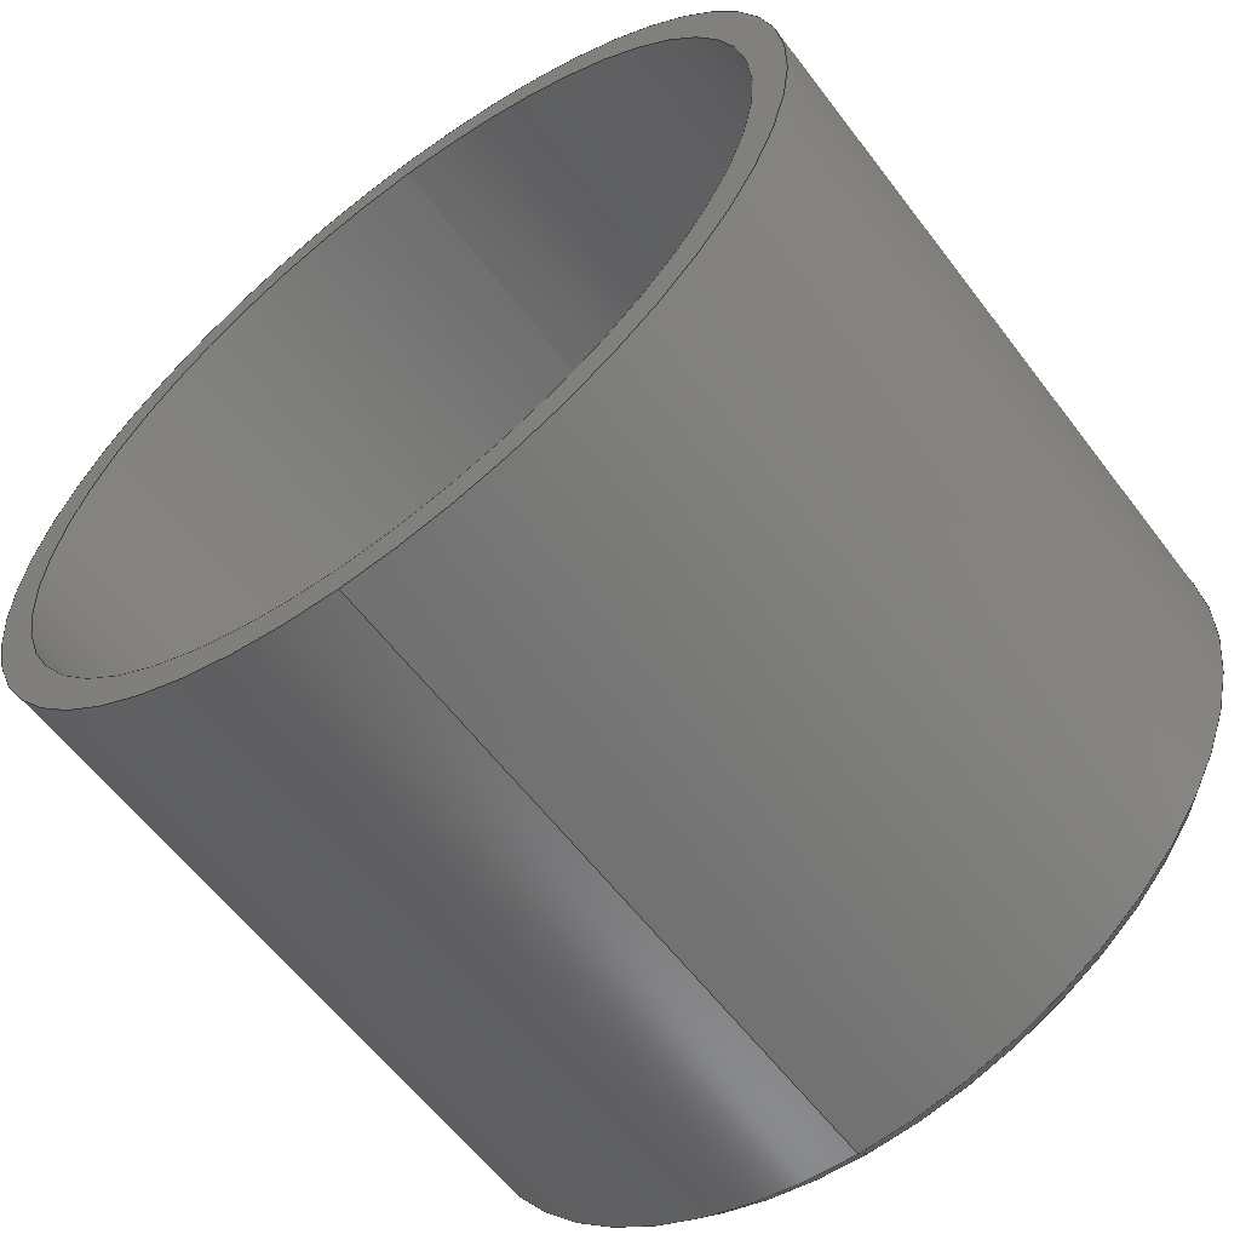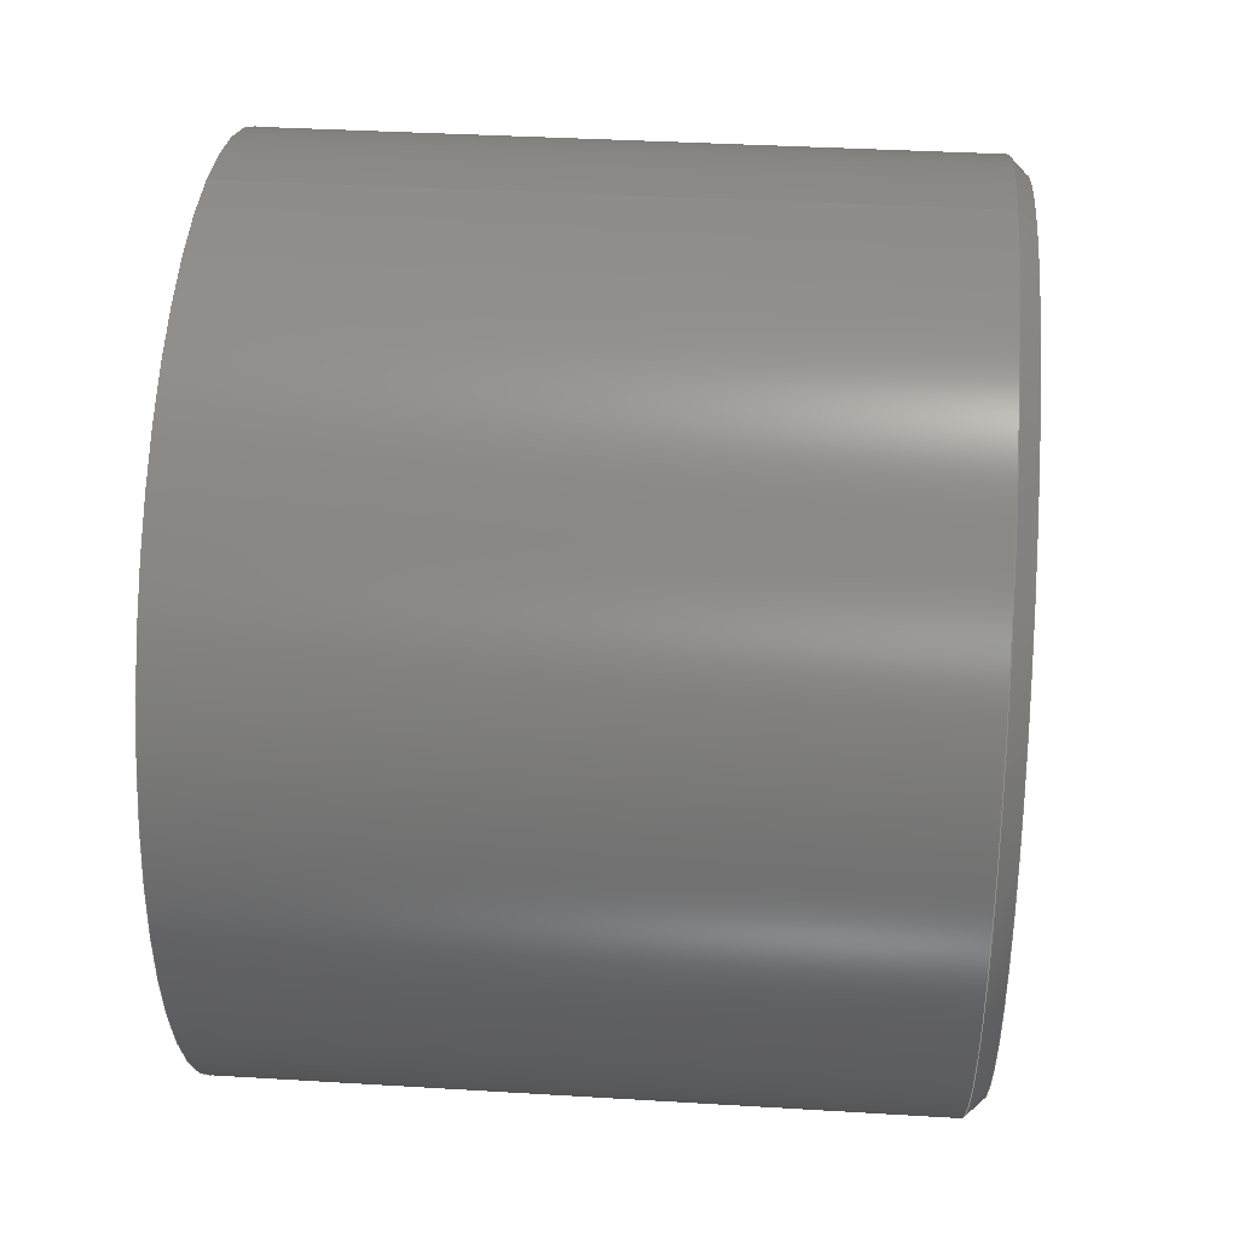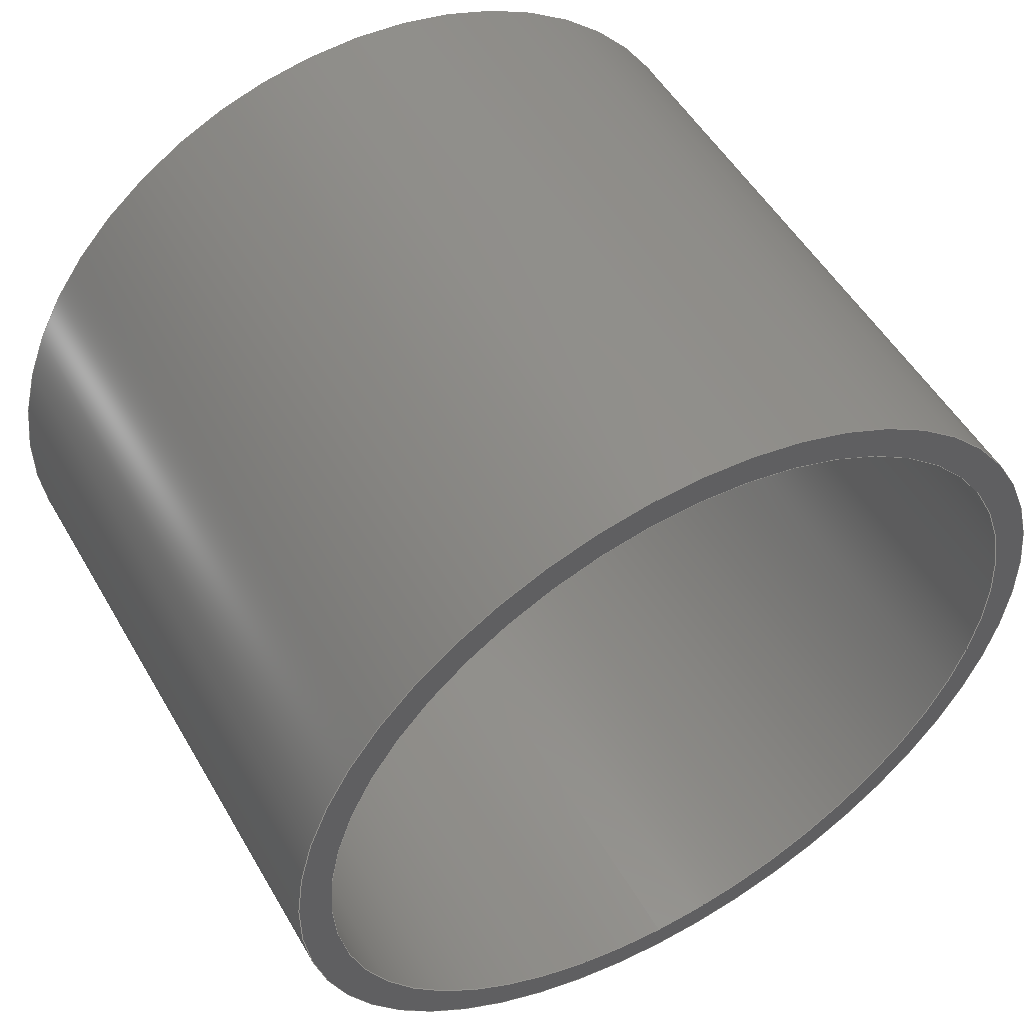
<metadata>
{"format":"step","ext":"step","renderer":"f3d","projection":"perspective","resolution":1024,"background":"white","views":[{"elev":-60.0,"azim":-53.0,"up":"+Z"},{"elev":35.7,"azim":4.6,"up":"+Z"},{"elev":51.8,"azim":-119.4,"up":"+Z"}]}
</metadata>
<code>
ISO-10303-21;
DATA;
#1 =( NAMED_UNIT ( * ) SI_UNIT ( $, .STERADIAN. ) SOLID_ANGLE_UNIT ( ) );
#2 = CIRCLE ( 'NONE', #56, 23 ) ;
#3 = EDGE_LOOP ( 'NONE', ( #216, #196 ) ) ;
#4 =( GEOMETRIC_REPRESENTATION_CONTEXT ( 3 ) GLOBAL_UNCERTAINTY_ASSIGNED_CONTEXT ( ( #233 ) ) GLOBAL_UNIT_ASSIGNED_CONTEXT ( ( #246, #247, #20 ) ) REPRESENTATION_CONTEXT ( 'NONE', 'WORKASPACE' ) );
#5 = CARTESIAN_POINT ( 'NONE',  ( 20, 0, 0 ) ) ;
#6 = ORIENTED_EDGE ( 'NONE', *, *, #149, .T. ) ;
#7 = FACE_BOUND ( 'NONE', #3, .T. ) ;
#8 = ORIENTED_EDGE ( 'NONE', *, *, #115, .T. ) ;
#9 = CARTESIAN_POINT ( 'NONE',  ( 20, 0, 0 ) ) ;
#10 = DIRECTION ( 'NONE',  ( 0, 0, 1 ) ) ;
#11 = CARTESIAN_POINT ( 'NONE',  ( 19, 0, 0 ) ) ;
#12 = CYLINDRICAL_SURFACE ( 'NONE', #67, 23 ) ;
#13 = EDGE_CURVE ( 'NONE', #193, #147, #200, .T. ) ;
#14 = CIRCLE ( 'NONE', #83, 25 ) ;
#15 = DIRECTION ( 'NONE',  ( -1, -0, -0 ) ) ;
#16 = VERTEX_POINT ( 'NONE', #82 ) ;
#17 = ADVANCED_BREP_SHAPE_REPRESENTATION ( 'Studs50mm', ( #211, #209 ), #77 ) ;
#18 = APPLICATION_PROTOCOL_DEFINITION ( 'draft international standard', 'automotive_design', 1998, #42 ) ;
#19 = CIRCLE ( 'NONE', #58, 23 ) ;
#20 =( NAMED_UNIT ( * ) SI_UNIT ( $, .STERADIAN. ) SOLID_ANGLE_UNIT ( ) );
#21 =( NAMED_UNIT ( * ) PLANE_ANGLE_UNIT ( ) SI_UNIT ( $, .RADIAN. ) );
#22 = PRODUCT_DEFINITION ( 'General', '', #220, #190 ) ;
#23 = EDGE_LOOP ( 'NONE', ( #128, #59, #150, #154 ) ) ;
#24 = VECTOR ( 'NONE', #243, 1000 ) ;
#25 = ORIENTED_EDGE ( 'NONE', *, *, #165, .F. ) ;
#26 = DIRECTION ( 'NONE',  ( -1, -0, -0 ) ) ;
#27 = ORIENTED_EDGE ( 'NONE', *, *, #186, .F. ) ;
#28 = ORIENTED_EDGE ( 'NONE', *, *, #149, .F. ) ;
#29 = CARTESIAN_POINT ( 'NONE',  ( 20, 23, 0 ) ) ;
#30 = DIRECTION ( 'NONE',  ( -1, -0, -0 ) ) ;
#31 = CARTESIAN_POINT ( 'NONE',  ( 20, 0, 24 ) ) ;
#32 = FACE_OUTER_BOUND ( 'NONE', #63, .T. ) ;
#33 = DIRECTION ( 'NONE',  ( 0, 0, 1 ) ) ;
#34 = CARTESIAN_POINT ( 'NONE',  ( 0, 0, 0 ) ) ;
#35 = ORIENTED_EDGE ( 'NONE', *, *, #167, .T. ) ;
#36 = AXIS2_PLACEMENT_3D ( 'NONE', #9, #52, #182 ) ;
#37 = CARTESIAN_POINT ( 'NONE',  ( 0, 2.817e-15, -23 ) ) ;
#38 = SURFACE_STYLE_USAGE ( .BOTH. , #40 ) ;
#39 = AXIS2_PLACEMENT_3D ( 'NONE', #179, #157, #124 ) ;
#40 = SURFACE_SIDE_STYLE ('',( #191 ) ) ;
#41 = EDGE_CURVE ( 'NONE', #147, #193, #2, .T. ) ;
#42 = APPLICATION_CONTEXT ( 'automotive_design' ) ;
#43 = EDGE_LOOP ( 'NONE', ( #100, #80 ) ) ;
#44 = EDGE_LOOP ( 'NONE', ( #215, #35, #85, #134 ) ) ;
#45 = DIRECTION ( 'NONE',  ( 0, 0, 1 ) ) ;
#46 = DIRECTION ( 'NONE',  ( 0, 0, 1 ) ) ;
#47 = CARTESIAN_POINT ( 'NONE',  ( 20, 0, 0 ) ) ;
#48 = AXIS2_PLACEMENT_3D ( 'NONE', #218, #101, #197 ) ;
#49 = CARTESIAN_POINT ( 'NONE',  ( 0, 0, 23 ) ) ;
#50 = DIRECTION ( 'NONE',  ( -1, -0, -0 ) ) ;
#51 = CARTESIAN_POINT ( 'NONE',  ( -20, 0, 0 ) ) ;
#52 = DIRECTION ( 'NONE',  ( 1, 0, 0 ) ) ;
#53 = DIRECTION ( 'NONE',  ( -1, -0, -0 ) ) ;
#54 = FILL_AREA_STYLE ('',( #103 ) ) ;
#55 = PRODUCT_RELATED_PRODUCT_CATEGORY ( 'part', '', ( #206 ) ) ;
#56 = AXIS2_PLACEMENT_3D ( 'NONE', #47, #84, #45 ) ;
#57 = LINE ( 'NONE', #37, #129 ) ;
#58 = AXIS2_PLACEMENT_3D ( 'NONE', #104, #240, #10 ) ;
#59 = ORIENTED_EDGE ( 'NONE', *, *, #13, .F. ) ;
#60 = VERTEX_POINT ( 'NONE', #217 ) ;
#61 = CARTESIAN_POINT ( 'NONE',  ( -20, 25, 0 ) ) ;
#62 = ADVANCED_FACE ( 'NONE', ( #7, #118 ), #236, .F. ) ;
#63 = EDGE_LOOP ( 'NONE', ( #25, #27, #8, #248 ) ) ;
#64 = ORIENTED_EDGE ( 'NONE', *, *, #115, .F. ) ;
#65 = ADVANCED_FACE ( 'NONE', ( #153 ), #135, .T. ) ;
#66 = DIRECTION ( 'NONE',  ( -1, -0, -0 ) ) ;
#67 = AXIS2_PLACEMENT_3D ( 'NONE', #141, #121, #92 ) ;
#68 = DIRECTION ( 'NONE',  ( -0, 0, 1 ) ) ;
#69 = STYLED_ITEM ( 'NONE', ( #110 ), #211 ) ;
#70 = CARTESIAN_POINT ( 'NONE',  ( -20, 2.817e-15, -23 ) ) ;
#71 = DIRECTION ( 'NONE',  ( 0, 0, 1 ) ) ;
#72 = CARTESIAN_POINT ( 'NONE',  ( 19, 3.062e-15, -25 ) ) ;
#73 = APPLICATION_PROTOCOL_DEFINITION ( 'draft international standard', 'automotive_design', 1998, #112 ) ;
#74 = ADVANCED_FACE ( 'NONE', ( #177 ), #181, .F. ) ;
#75 = ORIENTED_EDGE ( 'NONE', *, *, #195, .T. ) ;
#76 = FACE_OUTER_BOUND ( 'NONE', #151, .T. ) ;
#77 =( GEOMETRIC_REPRESENTATION_CONTEXT ( 3 ) GLOBAL_UNCERTAINTY_ASSIGNED_CONTEXT ( ( #168 ) ) GLOBAL_UNIT_ASSIGNED_CONTEXT ( ( #144, #21, #1 ) ) REPRESENTATION_CONTEXT ( 'NONE', 'WORKASPACE' ) );
#78 = CLOSED_SHELL ( 'NONE', ( #234, #86, #241, #125, #65, #62, #74, #108 ) ) ;
#79 = MECHANICAL_DESIGN_GEOMETRIC_PRESENTATION_REPRESENTATION (  '', ( #69 ), #4 ) ;
#80 = ORIENTED_EDGE ( 'NONE', *, *, #41, .T. ) ;
#81 = EDGE_CURVE ( 'NONE', #16, #176, #184, .T. ) ;
#82 = CARTESIAN_POINT ( 'NONE',  ( 20, 3e-15, -24 ) ) ;
#83 = AXIS2_PLACEMENT_3D ( 'NONE', #178, #15, #159 ) ;
#84 = DIRECTION ( 'NONE',  ( -1, -0, -0 ) ) ;
#85 = ORIENTED_EDGE ( 'NONE', *, *, #107, .F. ) ;
#86 = ADVANCED_FACE ( 'NONE', ( #126 ), #12, .F. ) ;
#87 = EDGE_LOOP ( 'NONE', ( #120, #133, #238, #152 ) ) ;
#88 = DIRECTION ( 'NONE',  ( -0.7071, 8.66e-17, -0.7071 ) ) ;
#89 = AXIS2_PLACEMENT_3D ( 'NONE', #29, #90, #68 ) ;
#90 = DIRECTION ( 'NONE',  ( -1, 0, -0 ) ) ;
#91 = CARTESIAN_POINT ( 'NONE',  ( 19, 0, 25 ) ) ;
#92 = DIRECTION ( 'NONE',  ( 0, 0, 1 ) ) ;
#93 = VECTOR ( 'NONE', #50, 1000 ) ;
#94 = CARTESIAN_POINT ( 'NONE',  ( -20, 0, 23 ) ) ;
#95 = ORIENTED_EDGE ( 'NONE', *, *, #107, .T. ) ;
#96 = CYLINDRICAL_SURFACE ( 'NONE', #180, 25 ) ;
#97 = VERTEX_POINT ( 'NONE', #72 ) ;
#98 = ORIENTED_EDGE ( 'NONE', *, *, #81, .T. ) ;
#99 = ORIENTED_EDGE ( 'NONE', *, *, #186, .T. ) ;
#100 = ORIENTED_EDGE ( 'NONE', *, *, #13, .T. ) ;
#101 = DIRECTION ( 'NONE',  ( -1, -0, -0 ) ) ;
#102 = CARTESIAN_POINT ( 'NONE',  ( -20, 0, 0 ) ) ;
#103 = FILL_AREA_STYLE_COLOUR ( '', #231 ) ;
#104 = CARTESIAN_POINT ( 'NONE',  ( -20, 0, 0 ) ) ;
#105 = CARTESIAN_POINT ( 'NONE',  ( 20, 2.817e-15, -23 ) ) ;
#106 = DIRECTION ( 'NONE',  ( 0, 0, 1 ) ) ;
#107 = EDGE_CURVE ( 'NONE', #219, #60, #171, .T. ) ;
#108 = ADVANCED_FACE ( 'NONE', ( #32 ), #158, .T. ) ;
#109 = AXIS2_PLACEMENT_3D ( 'NONE', #5, #26, #46 ) ;
#110 = PRESENTATION_STYLE_ASSIGNMENT (( #38 ) ) ;
#111 = VECTOR ( 'NONE', #122, 1000 ) ;
#112 = APPLICATION_CONTEXT ( 'automotive_design' ) ;
#113 = DIRECTION ( 'NONE',  ( 0, 0, 1 ) ) ;
#114 = ORIENTED_EDGE ( 'NONE', *, *, #224, .F. ) ;
#115 = EDGE_CURVE ( 'NONE', #176, #192, #205, .T. ) ;
#116 = VERTEX_POINT ( 'NONE', #70 ) ;
#117 = DIRECTION ( 'NONE',  ( 0, 0, -1 ) ) ;
#118 = FACE_OUTER_BOUND ( 'NONE', #132, .T. ) ;
#119 = AXIS2_PLACEMENT_3D ( 'NONE', #102, #53, #71 ) ;
#120 = ORIENTED_EDGE ( 'NONE', *, *, #41, .F. ) ;
#121 = DIRECTION ( 'NONE',  ( -1, -0, -0 ) ) ;
#122 = DIRECTION ( 'NONE',  ( -1, -0, -0 ) ) ;
#123 = LINE ( 'NONE', #142, #162 ) ;
#124 = DIRECTION ( 'NONE',  ( 0, 0, 1 ) ) ;
#125 = ADVANCED_FACE ( 'NONE', ( #221, #244 ), #143, .F. ) ;
#126 = FACE_OUTER_BOUND ( 'NONE', #87, .T. ) ;
#127 = DIRECTION ( 'NONE',  ( -1, -0, -0 ) ) ;
#128 = ORIENTED_EDGE ( 'NONE', *, *, #245, .F. ) ;
#129 = VECTOR ( 'NONE', #212, 1000 ) ;
#130 = AXIS2_PLACEMENT_3D ( 'NONE', #51, #183, #242 ) ;
#131 = CIRCLE ( 'NONE', #175, 25 ) ;
#132 = EDGE_LOOP ( 'NONE', ( #95, #6 ) ) ;
#133 = ORIENTED_EDGE ( 'NONE', *, *, #245, .T. ) ;
#134 = ORIENTED_EDGE ( 'NONE', *, *, #195, .F. ) ;
#135 = CYLINDRICAL_SURFACE ( 'NONE', #48, 25 ) ;
#136 = DIRECTION ( 'NONE',  ( 1, 0, 0 ) ) ;
#137 = DIRECTION ( 'NONE',  ( -1, -0, -0 ) ) ;
#138 = AXIS2_PLACEMENT_3D ( 'NONE', #223, #137, #106 ) ;
#139 = CIRCLE ( 'NONE', #172, 25 ) ;
#140 = LINE ( 'NONE', #222, #111 ) ;
#141 = CARTESIAN_POINT ( 'NONE',  ( 0, 0, 0 ) ) ;
#142 = CARTESIAN_POINT ( 'NONE',  ( 19, 3.062e-15, -25 ) ) ;
#143 = PLANE ( 'NONE',  #89 ) ;
#144 =( LENGTH_UNIT ( ) NAMED_UNIT ( * ) SI_UNIT ( .MILLI., .METRE. ) );
#145 = DIRECTION ( 'NONE',  ( -1, -0, -0 ) ) ;
#146 = EDGE_CURVE ( 'NONE', #199, #116, #198, .T. ) ;
#147 = VERTEX_POINT ( 'NONE', #105 ) ;
#148 = DIRECTION ( 'NONE',  ( 0, 0, 1 ) ) ;
#149 = EDGE_CURVE ( 'NONE', #60, #219, #14, .T. ) ;
#150 = ORIENTED_EDGE ( 'NONE', *, *, #208, .T. ) ;
#151 = EDGE_LOOP ( 'NONE', ( #174, #173, #114, #64 ) ) ;
#152 = ORIENTED_EDGE ( 'NONE', *, *, #208, .F. ) ;
#153 = FACE_OUTER_BOUND ( 'NONE', #237, .T. ) ;
#154 = ORIENTED_EDGE ( 'NONE', *, *, #146, .T. ) ;
#155 = ORIENTED_EDGE ( 'NONE', *, *, #167, .F. ) ;
#156 = EDGE_CURVE ( 'NONE', #97, #192, #131, .T. ) ;
#157 = DIRECTION ( 'NONE',  ( 1, 0, 0 ) ) ;
#158 = CONICAL_SURFACE ( 'NONE', #194, 25, 0.7854 ) ;
#159 = DIRECTION ( 'NONE',  ( 0, 0, 1 ) ) ;
#160 = CARTESIAN_POINT ( 'NONE',  ( 19, 0, 0 ) ) ;
#161 = DIRECTION ( 'NONE',  ( 0, 0, 1 ) ) ;
#162 = VECTOR ( 'NONE', #88, 1000 ) ;
#163 = PRODUCT_CONTEXT ( 'NONE', #42, 'mechanical' ) ;
#164 = PRODUCT_DEFINITION_SHAPE ( 'NONE', 'NONE',  #22 ) ;
#165 = EDGE_CURVE ( 'NONE', #16, #97, #123, .T. ) ;
#166 = FACE_OUTER_BOUND ( 'NONE', #44, .T. ) ;
#167 = EDGE_CURVE ( 'NONE', #97, #60, #226, .T. ) ;
#168 = UNCERTAINTY_MEASURE_WITH_UNIT (LENGTH_MEASURE( 1e-05 ), #144, 'distance_accuracy_value', 'NONE');
#169 = AXIS2_PLACEMENT_3D ( 'NONE', #207, #145, #188 ) ;
#170 = ORIENTED_EDGE ( 'NONE', *, *, #156, .T. ) ;
#171 = CIRCLE ( 'NONE', #130, 25 ) ;
#172 = AXIS2_PLACEMENT_3D ( 'NONE', #202, #127, #249 ) ;
#173 = ORIENTED_EDGE ( 'NONE', *, *, #165, .T. ) ;
#174 = ORIENTED_EDGE ( 'NONE', *, *, #81, .F. ) ;
#175 = AXIS2_PLACEMENT_3D ( 'NONE', #11, #30, #33 ) ;
#176 = VERTEX_POINT ( 'NONE', #31 ) ;
#177 = FACE_OUTER_BOUND ( 'NONE', #23, .T. ) ;
#178 = CARTESIAN_POINT ( 'NONE',  ( -20, 0, 0 ) ) ;
#179 = CARTESIAN_POINT ( 'NONE',  ( 20, 0, 0 ) ) ;
#180 = AXIS2_PLACEMENT_3D ( 'NONE', #34, #230, #148 ) ;
#181 = CYLINDRICAL_SURFACE ( 'NONE', #138, 23 ) ;
#182 = DIRECTION ( 'NONE',  ( 0, 0, 1 ) ) ;
#183 = DIRECTION ( 'NONE',  ( -1, -0, -0 ) ) ;
#184 = CIRCLE ( 'NONE', #36, 24 ) ;
#185 = DIRECTION ( 'NONE',  ( 1, 0, 0 ) ) ;
#186 = EDGE_CURVE ( 'NONE', #176, #16, #225, .T. ) ;
#187 = CARTESIAN_POINT ( 'NONE',  ( -20, 0, 25 ) ) ;
#188 = DIRECTION ( 'NONE',  ( 0, 0, 1 ) ) ;
#189 = EDGE_CURVE ( 'NONE', #116, #199, #19, .T. ) ;
#190 = PRODUCT_DEFINITION_CONTEXT ( 'detailed design', #112, 'design' ) ;
#191 = SURFACE_STYLE_FILL_AREA ( #54 ) ;
#192 = VERTEX_POINT ( 'NONE', #227 ) ;
#193 = VERTEX_POINT ( 'NONE', #201 ) ;
#194 = AXIS2_PLACEMENT_3D ( 'NONE', #160, #239, #161 ) ;
#195 = EDGE_CURVE ( 'NONE', #192, #219, #140, .T. ) ;
#196 = ORIENTED_EDGE ( 'NONE', *, *, #189, .F. ) ;
#197 = DIRECTION ( 'NONE',  ( 0, 0, 1 ) ) ;
#198 = CIRCLE ( 'NONE', #119, 23 ) ;
#199 = VERTEX_POINT ( 'NONE', #94 ) ;
#200 = CIRCLE ( 'NONE', #109, 23 ) ;
#201 = CARTESIAN_POINT ( 'NONE',  ( 20, 0, 23 ) ) ;
#202 = CARTESIAN_POINT ( 'NONE',  ( 19, 0, 0 ) ) ;
#203 = CARTESIAN_POINT ( 'NONE',  ( 0, 3.062e-15, -25 ) ) ;
#204 = LINE ( 'NONE', #49, #93 ) ;
#205 = LINE ( 'NONE', #91, #24 ) ;
#206 = PRODUCT ( 'Studs50mm', 'Studs50mm', '', ( #163 ) ) ;
#207 = CARTESIAN_POINT ( 'NONE',  ( 19, 0, 0 ) ) ;
#208 = EDGE_CURVE ( 'NONE', #193, #199, #204, .T. ) ;
#209 = AXIS2_PLACEMENT_3D ( 'NONE', #214, #113, #185 ) ;
#210 = PRESENTATION_LAYER_ASSIGNMENT (  '', '', ( #69 ) ) ;
#211 = MANIFOLD_SOLID_BREP ( 'Chamfer1', #78 ) ;
#212 = DIRECTION ( 'NONE',  ( -1, -0, -0 ) ) ;
#213 = VECTOR ( 'NONE', #66, 1000 ) ;
#214 = CARTESIAN_POINT ( 'NONE',  ( 0, 0, 0 ) ) ;
#215 = ORIENTED_EDGE ( 'NONE', *, *, #224, .T. ) ;
#216 = ORIENTED_EDGE ( 'NONE', *, *, #146, .F. ) ;
#217 = CARTESIAN_POINT ( 'NONE',  ( -20, 3.062e-15, -25 ) ) ;
#218 = CARTESIAN_POINT ( 'NONE',  ( 0, 0, 0 ) ) ;
#219 = VERTEX_POINT ( 'NONE', #187 ) ;
#220 = PRODUCT_DEFINITION_FORMATION_WITH_SPECIFIED_SOURCE ( 'Symmetric', '', #206, .NOT_KNOWN. ) ;
#221 = FACE_OUTER_BOUND ( 'NONE', #235, .T. ) ;
#222 = CARTESIAN_POINT ( 'NONE',  ( 0, 0, 25 ) ) ;
#223 = CARTESIAN_POINT ( 'NONE',  ( 0, 0, 0 ) ) ;
#224 = EDGE_CURVE ( 'NONE', #192, #97, #139, .T. ) ;
#225 = CIRCLE ( 'NONE', #39, 24 ) ;
#226 = LINE ( 'NONE', #203, #213 ) ;
#227 = CARTESIAN_POINT ( 'NONE',  ( 19, 0, 25 ) ) ;
#228 = SHAPE_DEFINITION_REPRESENTATION ( #164, #17 ) ;
#229 = CONICAL_SURFACE ( 'NONE', #169, 25, 0.7854 ) ;
#230 = DIRECTION ( 'NONE',  ( -1, -0, -0 ) ) ;
#231 = COLOUR_RGB ( '',0.7922, 0.8196, 0.9333 ) ;
#232 = AXIS2_PLACEMENT_3D ( 'NONE', #61, #136, #117 ) ;
#233 = UNCERTAINTY_MEASURE_WITH_UNIT (LENGTH_MEASURE( 1e-05 ), #246, 'distance_accuracy_value', 'NONE');
#234 = ADVANCED_FACE ( 'NONE', ( #76 ), #229, .T. ) ;
#235 = EDGE_LOOP ( 'NONE', ( #99, #98 ) ) ;
#236 = PLANE ( 'NONE',  #232 ) ;
#237 = EDGE_LOOP ( 'NONE', ( #155, #170, #75, #28 ) ) ;
#238 = ORIENTED_EDGE ( 'NONE', *, *, #189, .T. ) ;
#239 = DIRECTION ( 'NONE',  ( -1, -0, -0 ) ) ;
#240 = DIRECTION ( 'NONE',  ( -1, -0, -0 ) ) ;
#241 = ADVANCED_FACE ( 'NONE', ( #166 ), #96, .T. ) ;
#242 = DIRECTION ( 'NONE',  ( 0, 0, 1 ) ) ;
#243 = DIRECTION ( 'NONE',  ( -0.7071, 0, 0.7071 ) ) ;
#244 = FACE_BOUND ( 'NONE', #43, .T. ) ;
#245 = EDGE_CURVE ( 'NONE', #147, #116, #57, .T. ) ;
#246 =( LENGTH_UNIT ( ) NAMED_UNIT ( * ) SI_UNIT ( .MILLI., .METRE. ) );
#247 =( NAMED_UNIT ( * ) PLANE_ANGLE_UNIT ( ) SI_UNIT ( $, .RADIAN. ) );
#248 = ORIENTED_EDGE ( 'NONE', *, *, #156, .F. ) ;
#249 = DIRECTION ( 'NONE',  ( 0, 0, 1 ) ) ;
ENDSEC;
END-ISO-10303-21;

</code>
